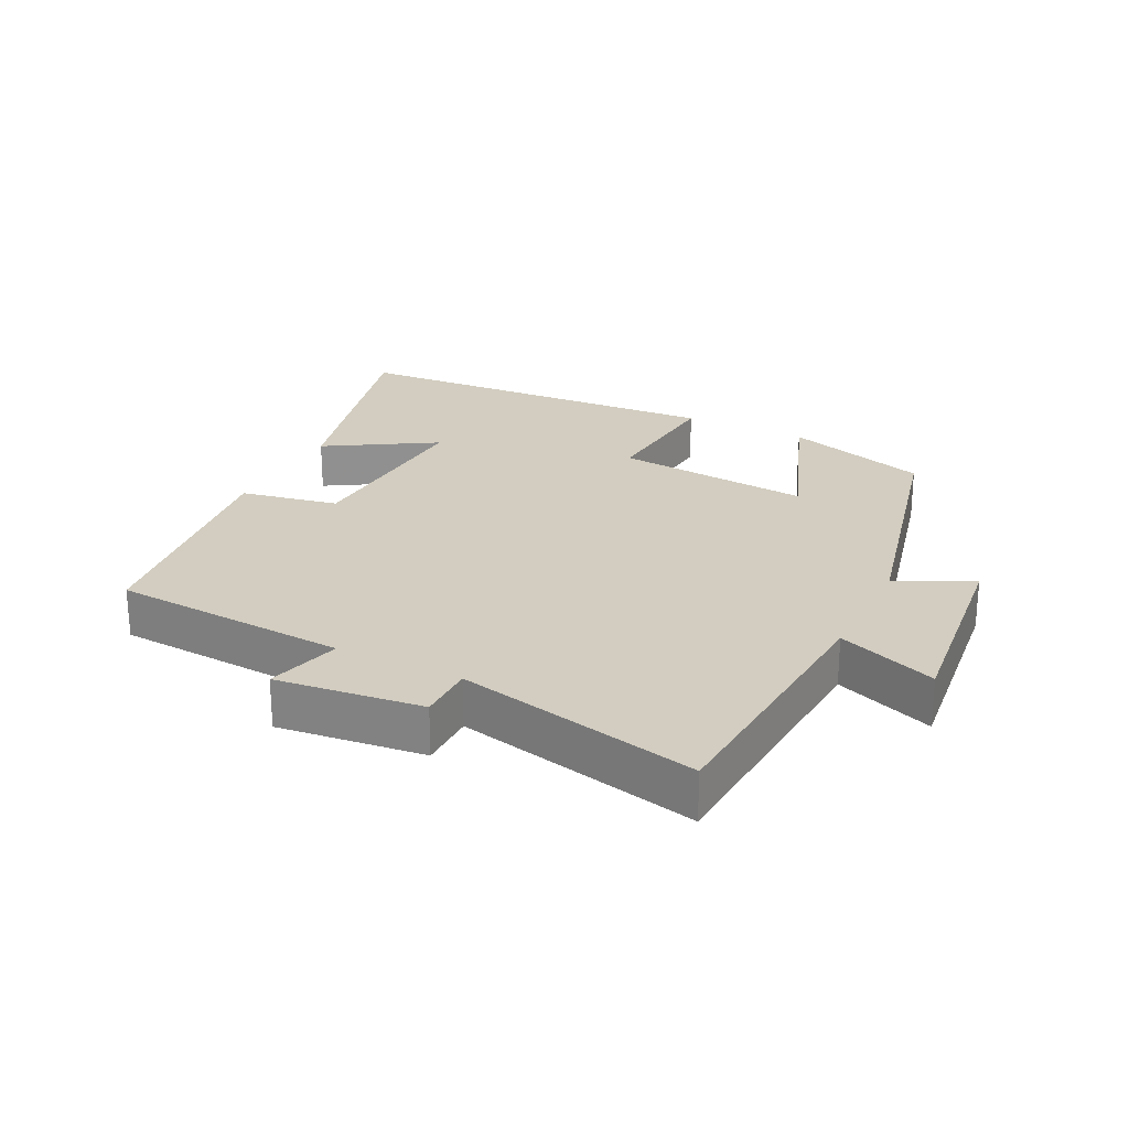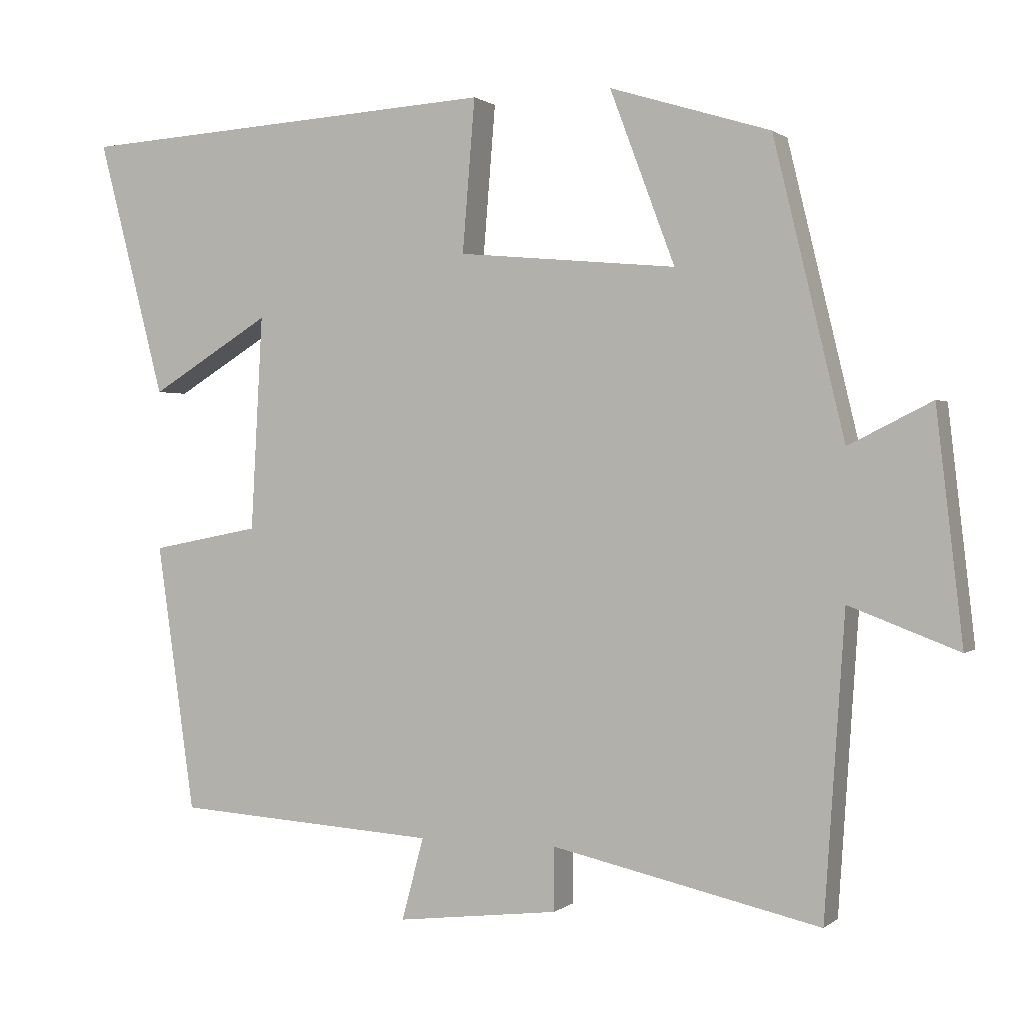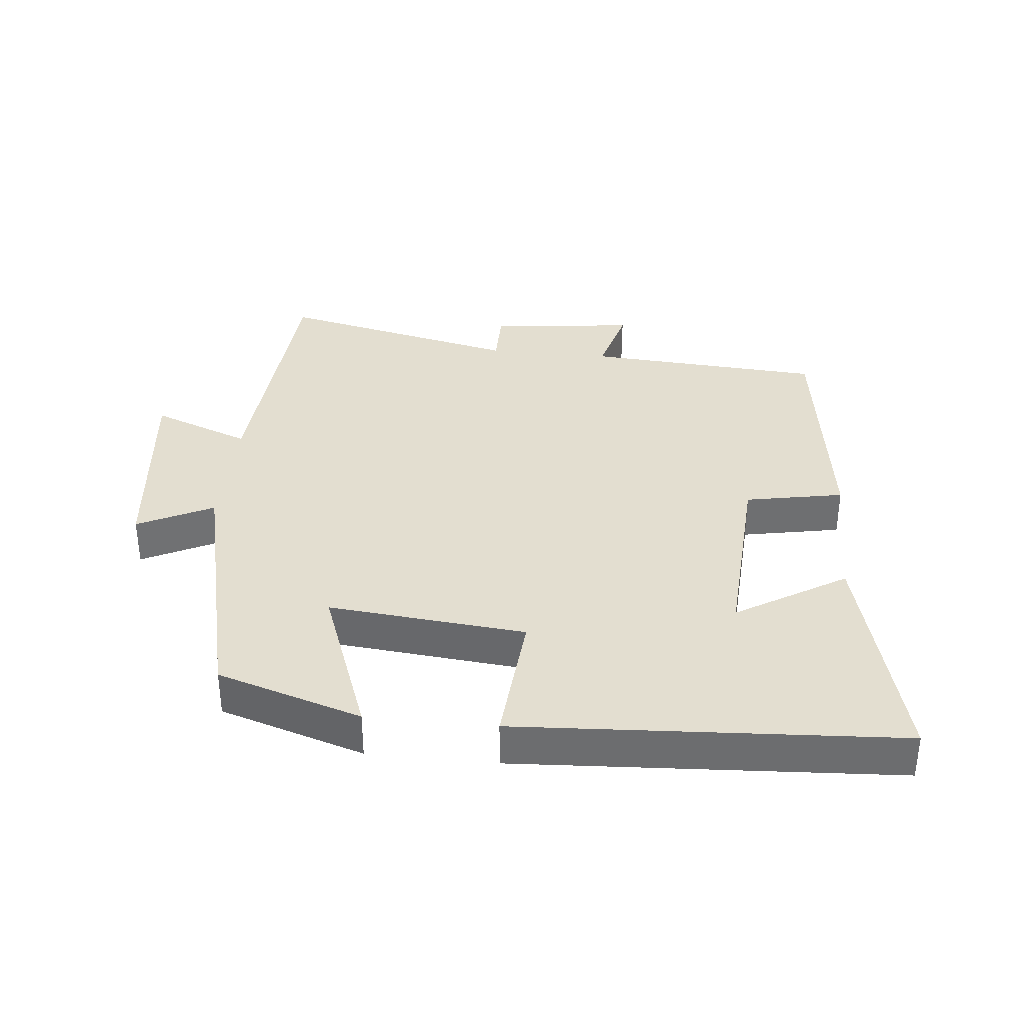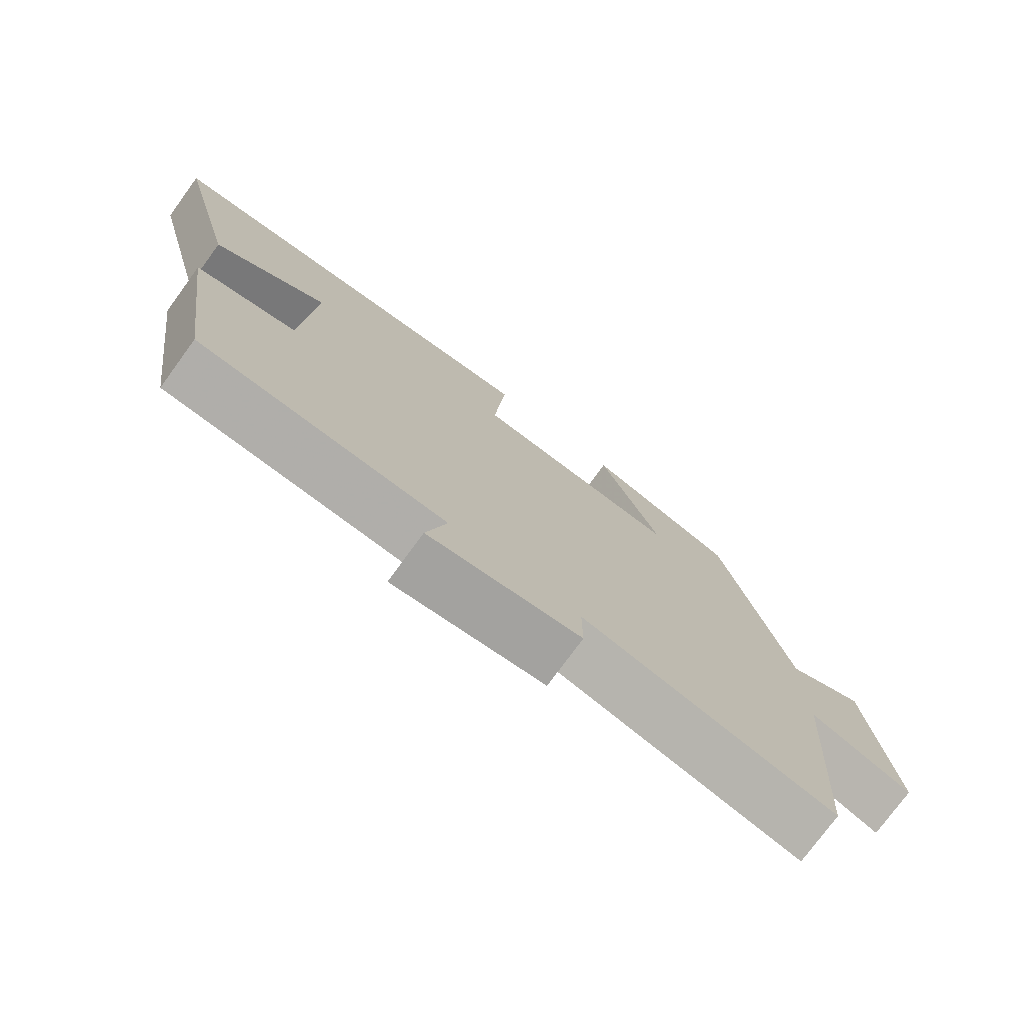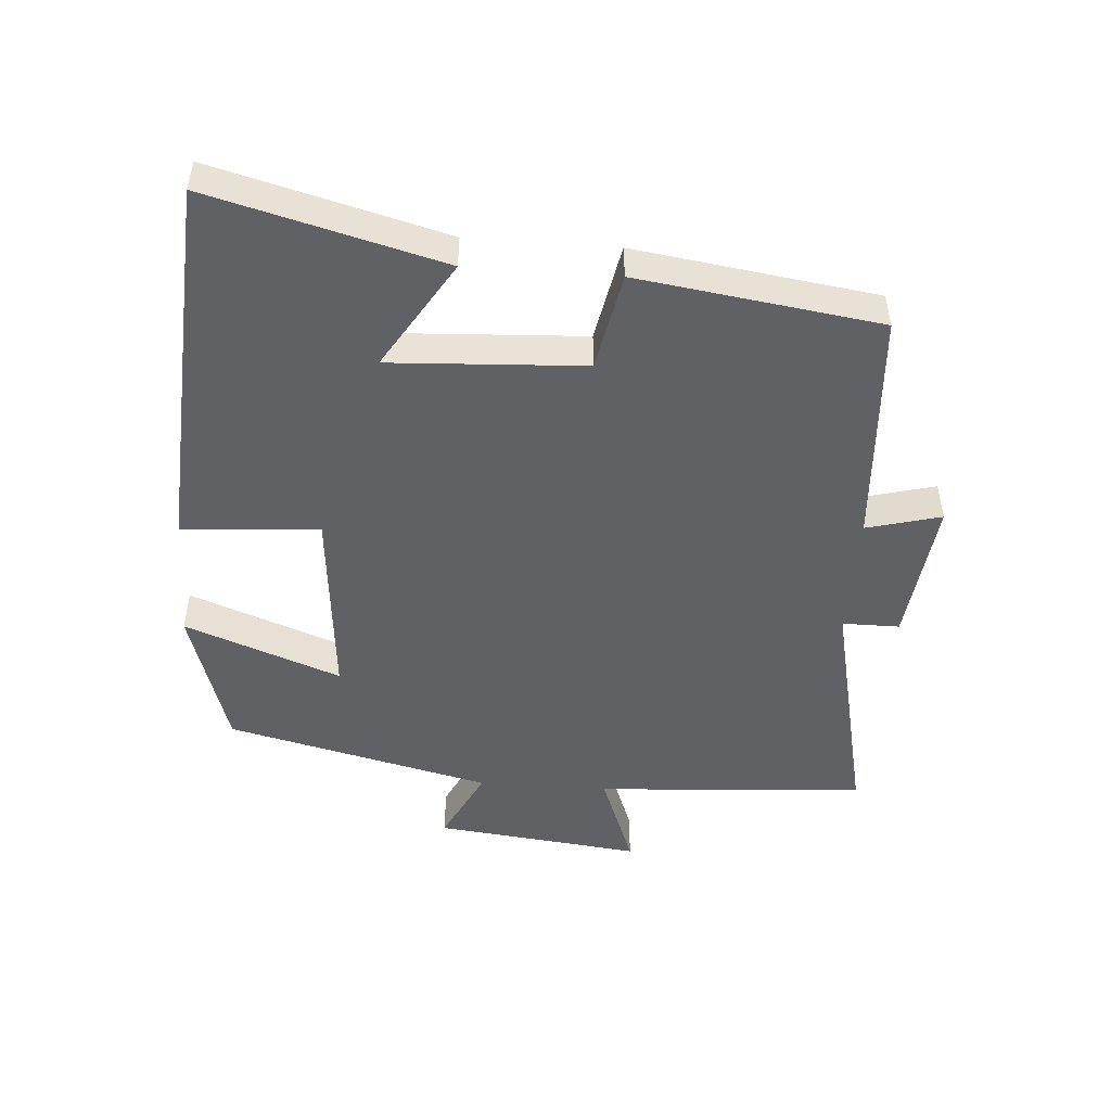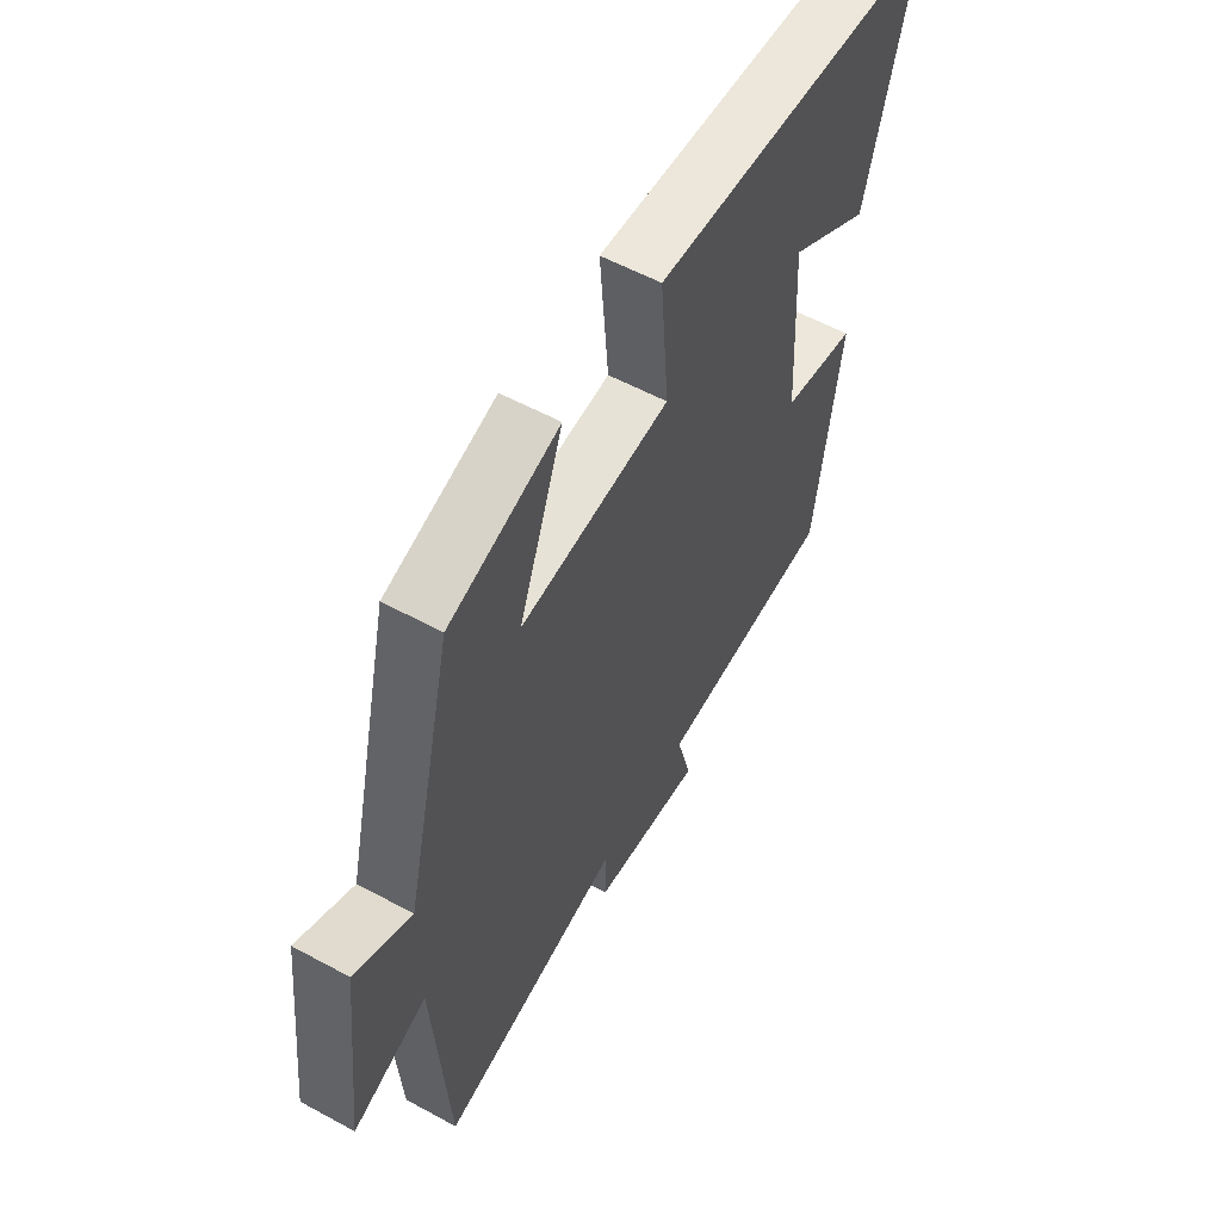
<metadata>
{"format":"obj","ext":"obj","renderer":"f3d","projection":"perspective","resolution":1024,"background":"white","views":[{"elev":24.6,"azim":-153.4,"up":"+Y"},{"elev":0.7,"azim":-157.3,"up":"+Z"},{"elev":35.8,"azim":5.9,"up":"+Y"},{"elev":-76.0,"azim":143.9,"up":"+Z"},{"elev":-48.7,"azim":85.8,"up":"+Y"},{"elev":56.9,"azim":-60.5,"up":"+Z"}]}
</metadata>
<code>
v 0.448 0.07 -0.477
v 0.088 0.07 -0.5
v 0.118 0.07 -0.613
v -0.104 0.07 -0.587
v -0.104 0.07 -0.5
v -0.472 0.07 -0.582
v -0.5 0.07 -0.171
v -0.65 0.07 -0.228
v -0.614 0.07 0.086
v -0.5 0.07 0.029
v -0.403 0.07 0.432
v -0.183 0.07 0.5
v -0.272 0.07 0.263
v 0.028 0.07 0.291
v 0.011 0.07 0.5
v 0.592 0.07 0.465
v 0.5 0.07 0.112
v 0.335 0.07 0.213
v 0.351 0.07 -0.081
v 0.5 0.07 -0.11
v 0.448 0 -0.477
v 0.088 0 -0.5
v 0.118 0 -0.613
v -0.104 0 -0.587
v -0.104 0 -0.5
v -0.472 0 -0.582
v -0.5 0 -0.171
v -0.65 0 -0.228
v -0.614 0 0.086
v -0.5 0 0.029
v -0.403 0 0.432
v -0.183 0 0.5
v -0.272 0 0.263
v 0.028 0 0.291
v 0.011 0 0.5
v 0.592 0 0.465
v 0.5 0 0.112
v 0.335 0 0.213
v 0.351 0 -0.081
v 0.5 0 -0.11
f 19 20 1 2
f 18 19 2
f 15 16 17 18
f 14 15 18
f 13 14 18 2
f 10 11 12 13
f 10 13 2 3
f 7 8 9 10
f 5 6 7 10
f 5 10 3
f 3 4 5
f 22 21 40 39
f 22 39 38
f 38 37 36 35
f 38 35 34
f 22 38 34 33
f 33 32 31 30
f 23 22 33 30
f 30 29 28 27
f 30 27 26 25
f 23 30 25
f 25 24 23
f 1 21 22 2
f 2 22 23 3
f 3 23 24 4
f 4 24 25 5
f 5 25 26 6
f 6 26 27 7
f 7 27 28 8
f 8 28 29 9
f 9 29 30 10
f 10 30 31 11
f 11 31 32 12
f 12 32 33 13
f 13 33 34 14
f 14 34 35 15
f 15 35 36 16
f 16 36 37 17
f 17 37 38 18
f 18 38 39 19
f 19 39 40 20
f 20 40 21 1

</code>
